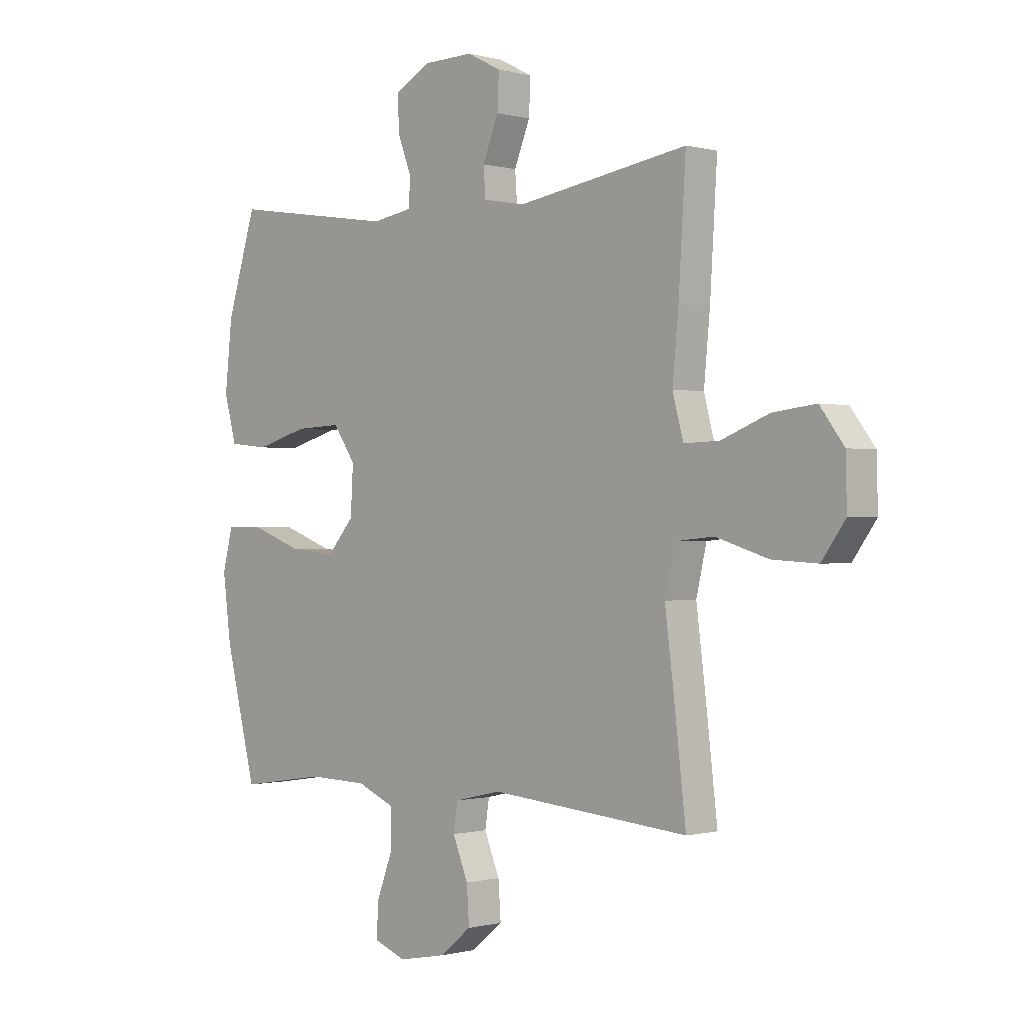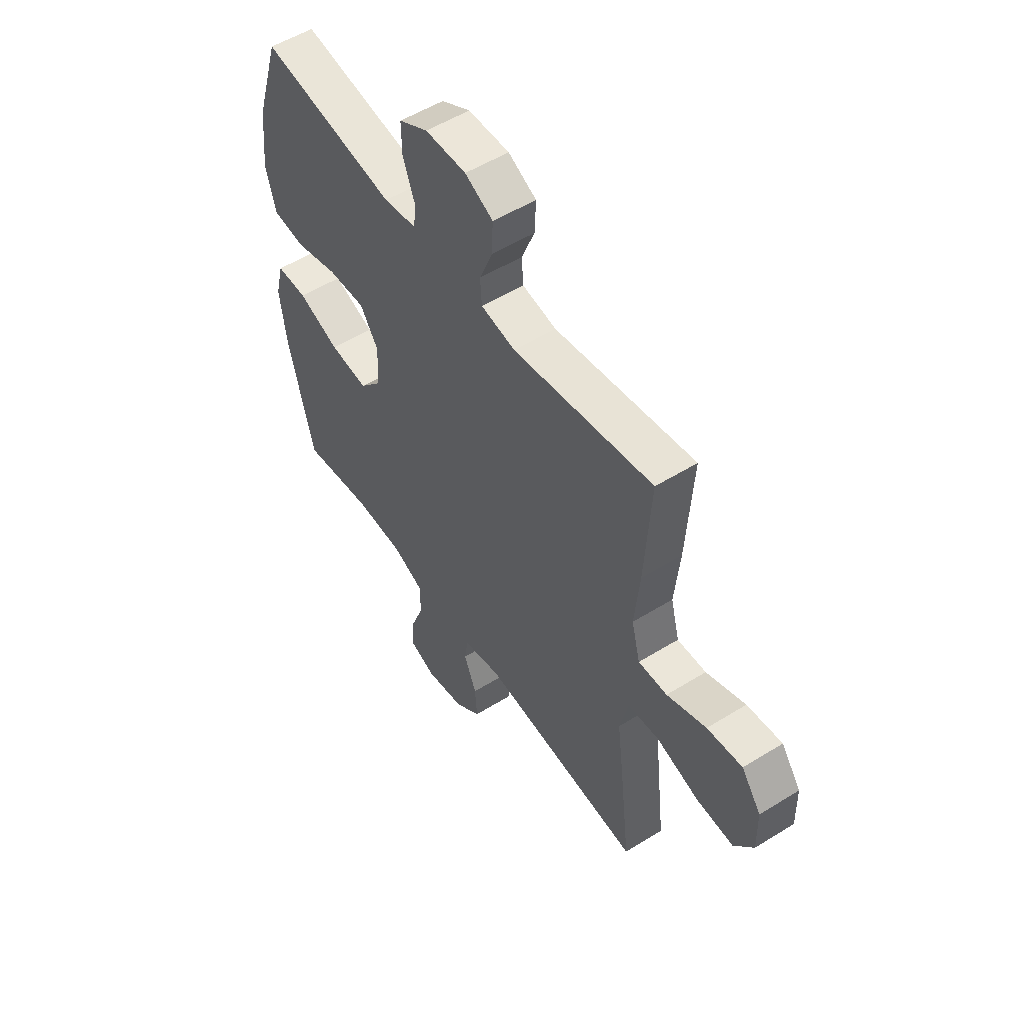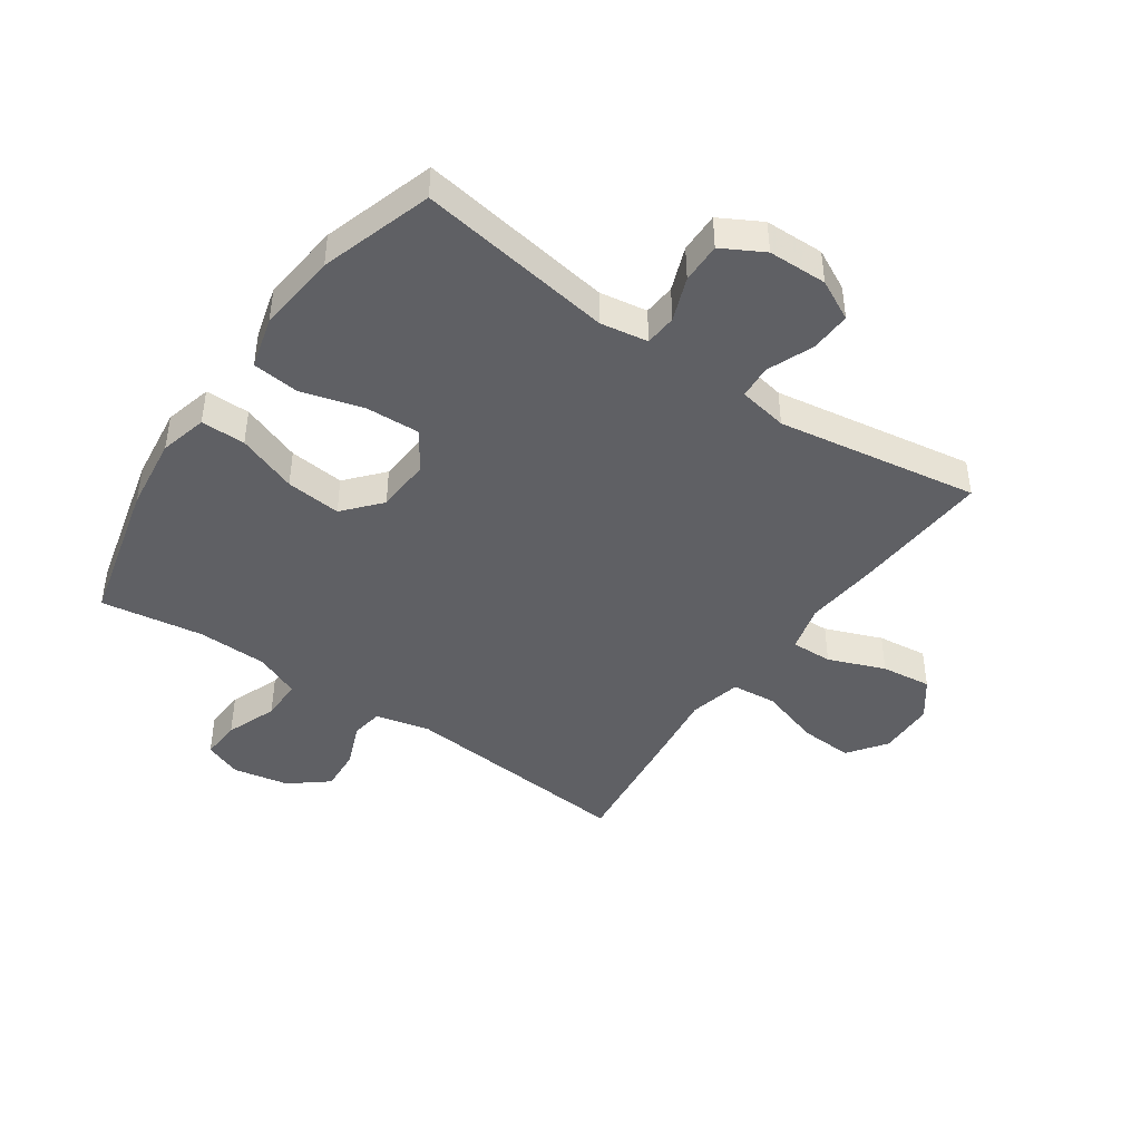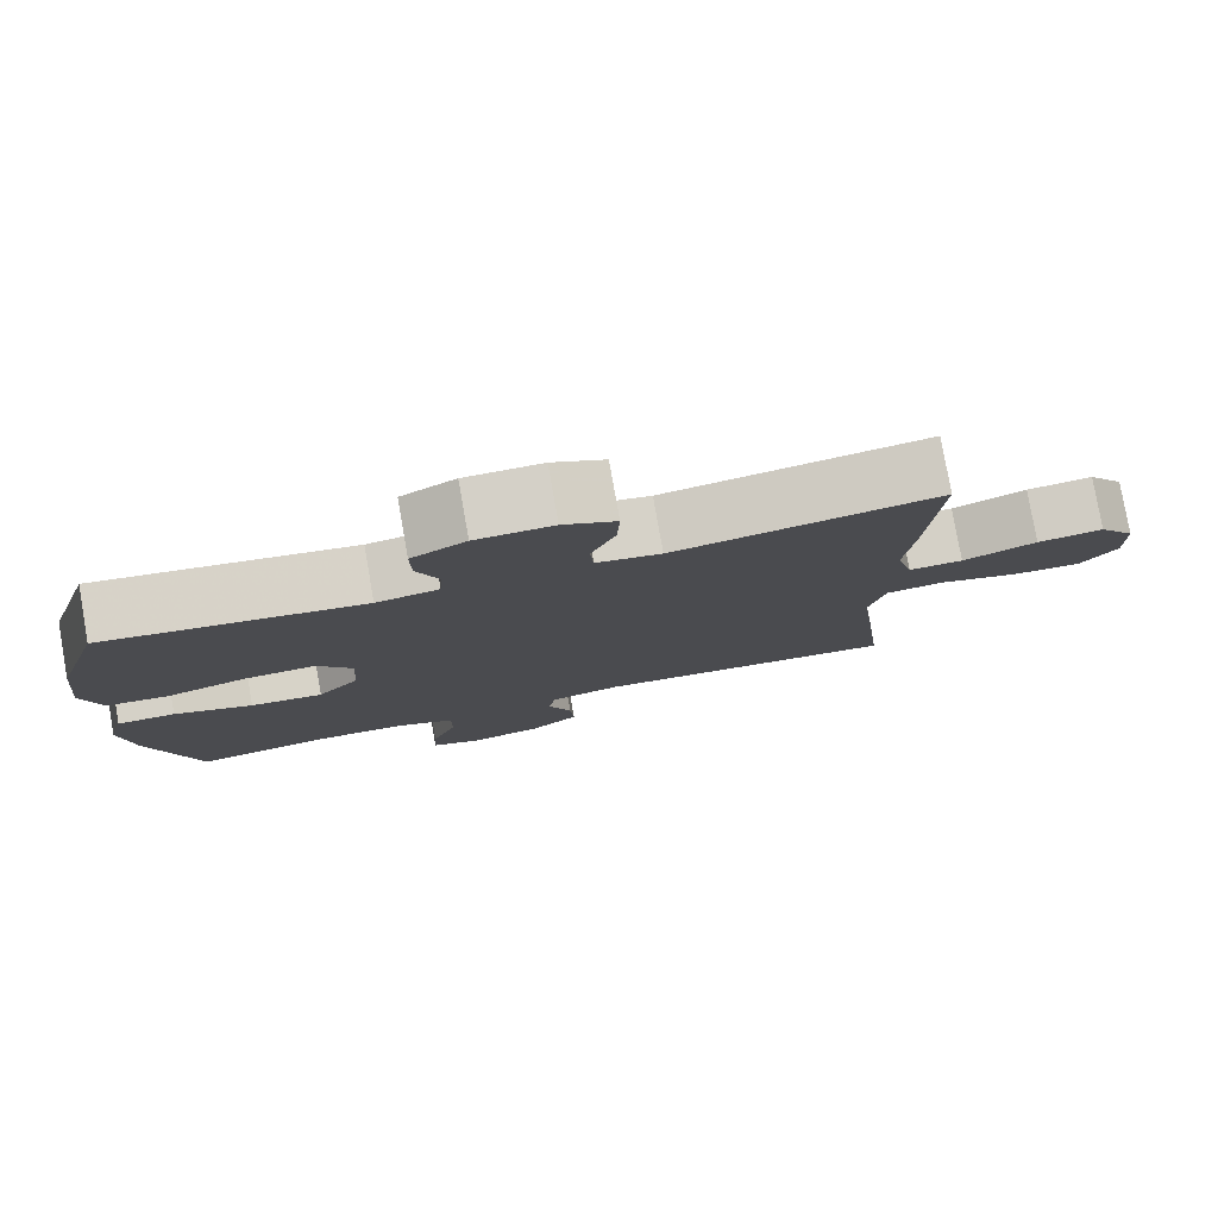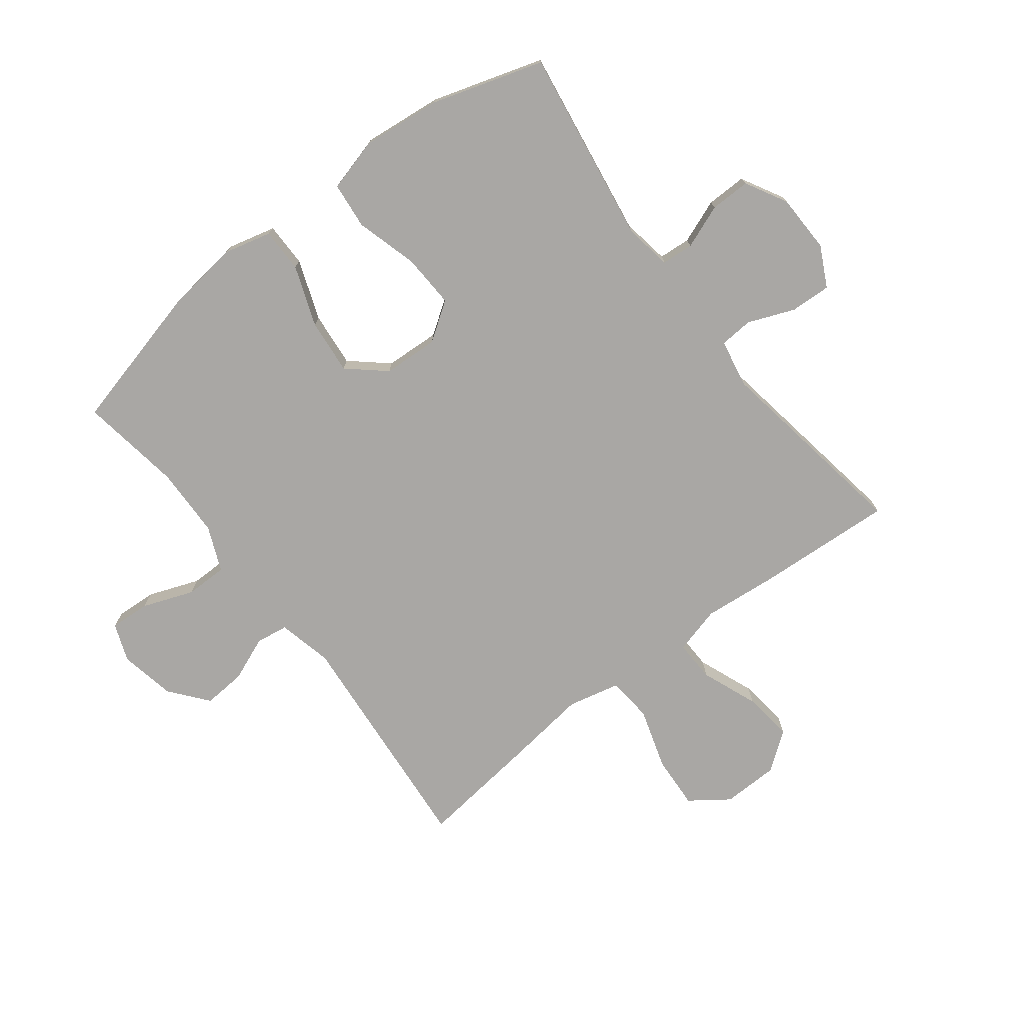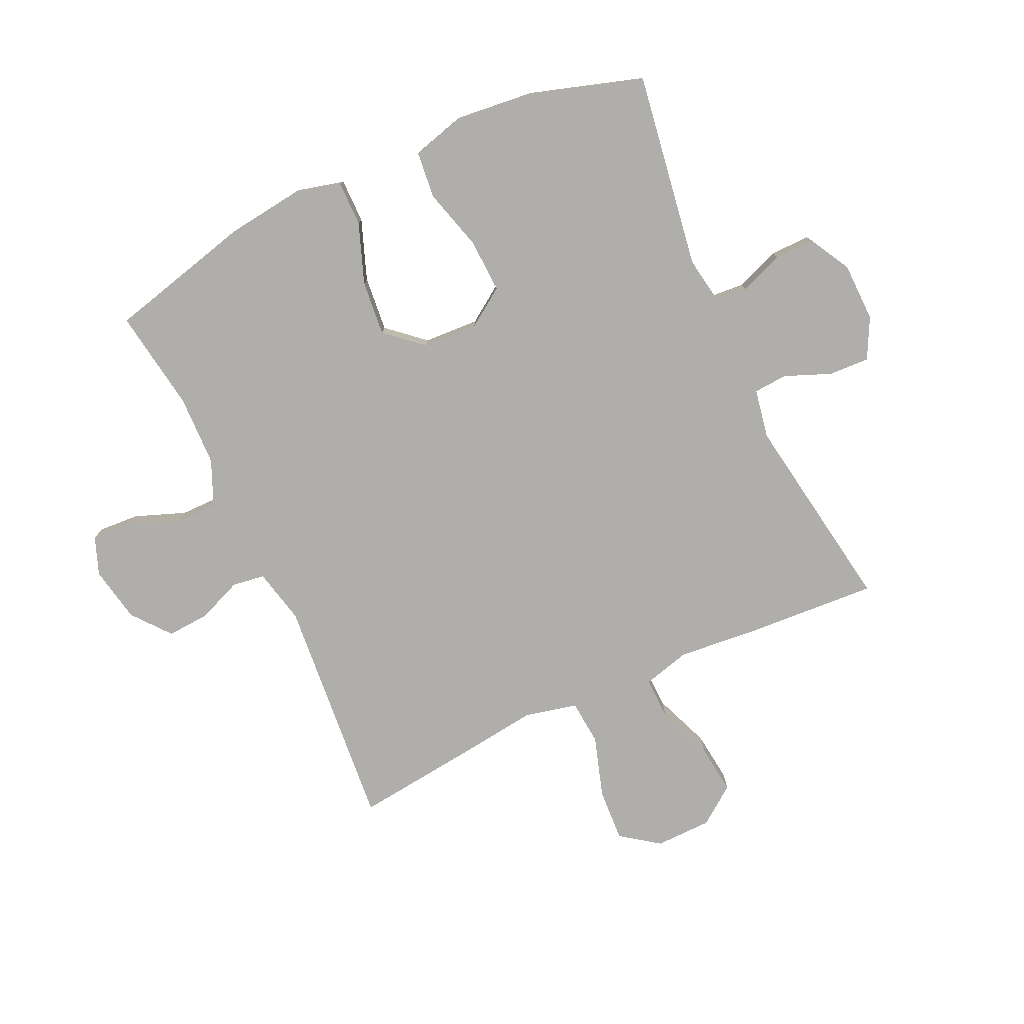
<metadata>
{"format":"obj","ext":"obj","renderer":"f3d","projection":"perspective","resolution":1024,"background":"white","views":[{"elev":-0.4,"azim":45.2,"up":"+Z"},{"elev":53.7,"azim":56.5,"up":"+Z"},{"elev":-43.9,"azim":-34.8,"up":"+Y"},{"elev":79.3,"azim":-10.0,"up":"+Z"},{"elev":-74.7,"azim":-52.4,"up":"+Y"},{"elev":-77.9,"azim":-65.2,"up":"+Y"}]}
</metadata>
<code>
v 0.5 0.07 -0.5
v 0.11 0.07 -0.466
v 0.019 0.07 -0.487
v 0.011 0.07 -0.541
v 0.041 0.07 -0.615
v 0.046 0.07 -0.686
v -0.017 0.07 -0.737
v -0.11 0.07 -0.755
v -0.173 0.07 -0.731
v -0.169 0.07 -0.664
v -0.137 0.07 -0.579
v -0.137 0.07 -0.509
v -0.212 0.07 -0.477
v -0.33 0.07 -0.474
v -0.5 0.07 -0.5
v -0.561 0.07 -0.257
v -0.577 0.07 -0.132
v -0.557 0.07 -0.053
v -0.483 0.07 -0.053
v -0.383 0.07 -0.09
v -0.291 0.07 -0.099
v -0.238 0.07 -0.038
v -0.233 0.07 0.054
v -0.277 0.07 0.118
v -0.367 0.07 0.114
v -0.47 0.07 0.085
v -0.548 0.07 0.093
v -0.572 0.07 0.181
v -0.558 0.07 0.314
v -0.5 0.07 0.5
v -0.175 0.07 0.45
v -0.096 0.07 0.463
v -0.092 0.07 0.516
v -0.12 0.07 0.589
v -0.121 0.07 0.656
v -0.052 0.07 0.694
v 0.046 0.07 0.696
v 0.113 0.07 0.662
v 0.11 0.07 0.594
v 0.079 0.07 0.517
v 0.083 0.07 0.461
v 0.165 0.07 0.446
v 0.5 0.07 0.5
v 0.486 0.07 0.272
v 0.474 0.07 0.147
v 0.495 0.07 0.068
v 0.564 0.07 0.07
v 0.658 0.07 0.107
v 0.742 0.07 0.117
v 0.789 0.07 0.054
v 0.791 0.07 -0.04
v 0.745 0.07 -0.104
v 0.656 0.07 -0.099
v 0.554 0.07 -0.067
v 0.479 0.07 -0.074
v 0.459 0.07 -0.161
v 0.476 0.07 -0.295
v 0.5 0 -0.5
v 0.11 0 -0.466
v 0.019 0 -0.487
v 0.011 0 -0.541
v 0.041 0 -0.615
v 0.046 0 -0.686
v -0.017 0 -0.737
v -0.11 0 -0.755
v -0.173 0 -0.731
v -0.169 0 -0.664
v -0.137 0 -0.579
v -0.137 0 -0.509
v -0.212 0 -0.477
v -0.33 0 -0.474
v -0.5 0 -0.5
v -0.561 0 -0.257
v -0.577 0 -0.132
v -0.557 0 -0.053
v -0.483 0 -0.053
v -0.383 0 -0.09
v -0.291 0 -0.099
v -0.238 0 -0.038
v -0.233 0 0.054
v -0.277 0 0.118
v -0.367 0 0.114
v -0.47 0 0.085
v -0.548 0 0.093
v -0.572 0 0.181
v -0.558 0 0.314
v -0.5 0 0.5
v -0.175 0 0.45
v -0.096 0 0.463
v -0.092 0 0.516
v -0.12 0 0.589
v -0.121 0 0.656
v -0.052 0 0.694
v 0.046 0 0.696
v 0.113 0 0.662
v 0.11 0 0.594
v 0.079 0 0.517
v 0.083 0 0.461
v 0.165 0 0.446
v 0.5 0 0.5
v 0.486 0 0.272
v 0.474 0 0.147
v 0.495 0 0.068
v 0.564 0 0.07
v 0.658 0 0.107
v 0.742 0 0.117
v 0.789 0 0.054
v 0.791 0 -0.04
v 0.745 0 -0.104
v 0.656 0 -0.099
v 0.554 0 -0.067
v 0.479 0 -0.074
v 0.459 0 -0.161
v 0.476 0 -0.295
f 56 57 1 2
f 55 56 2 3
f 52 53 54
f 51 52 54
f 50 51 54
f 49 50 54
f 48 49 54
f 47 48 54
f 46 47 54 55
f 45 46 55 3
f 44 45 3
f 43 44 3
f 42 43 3
f 38 39 40
f 37 38 40
f 36 37 40
f 35 36 40
f 34 35 40
f 33 34 40
f 32 33 40 41
f 41 42 3
f 32 41 3
f 31 32 3
f 29 30 31
f 28 29 31
f 27 28 31
f 26 27 31
f 25 26 31
f 18 19 20
f 17 18 20
f 16 17 20
f 15 16 20
f 14 15 20
f 13 14 20 21
f 12 13 21 22
f 9 10 11
f 8 9 11
f 7 8 11
f 6 7 11
f 5 6 11
f 4 5 11
f 4 11 12
f 12 22 23
f 4 12 23
f 3 4 23
f 24 25 31
f 23 24 31
f 3 23 31
f 59 58 114 113
f 60 59 113 112
f 111 110 109
f 111 109 108
f 111 108 107
f 111 107 106
f 111 106 105
f 111 105 104
f 112 111 104 103
f 60 112 103 102
f 60 102 101
f 60 101 100
f 60 100 99
f 97 96 95
f 97 95 94
f 97 94 93
f 97 93 92
f 97 92 91
f 97 91 90
f 98 97 90 89
f 60 99 98
f 60 98 89
f 60 89 88
f 88 87 86
f 88 86 85
f 88 85 84
f 88 84 83
f 88 83 82
f 77 76 75
f 77 75 74
f 77 74 73
f 77 73 72
f 77 72 71
f 78 77 71 70
f 79 78 70 69
f 68 67 66
f 68 66 65
f 68 65 64
f 68 64 63
f 68 63 62
f 68 62 61
f 69 68 61
f 80 79 69
f 80 69 61
f 80 61 60
f 88 82 81
f 88 81 80
f 88 80 60
f 1 58 59 2
f 2 59 60 3
f 3 60 61 4
f 4 61 62 5
f 5 62 63 6
f 6 63 64 7
f 7 64 65 8
f 8 65 66 9
f 9 66 67 10
f 10 67 68 11
f 11 68 69 12
f 12 69 70 13
f 13 70 71 14
f 14 71 72 15
f 15 72 73 16
f 16 73 74 17
f 17 74 75 18
f 18 75 76 19
f 19 76 77 20
f 20 77 78 21
f 21 78 79 22
f 22 79 80 23
f 23 80 81 24
f 24 81 82 25
f 25 82 83 26
f 26 83 84 27
f 27 84 85 28
f 28 85 86 29
f 29 86 87 30
f 30 87 88 31
f 31 88 89 32
f 32 89 90 33
f 33 90 91 34
f 34 91 92 35
f 35 92 93 36
f 36 93 94 37
f 37 94 95 38
f 38 95 96 39
f 39 96 97 40
f 40 97 98 41
f 41 98 99 42
f 42 99 100 43
f 43 100 101 44
f 44 101 102 45
f 45 102 103 46
f 46 103 104 47
f 47 104 105 48
f 48 105 106 49
f 49 106 107 50
f 50 107 108 51
f 51 108 109 52
f 52 109 110 53
f 53 110 111 54
f 54 111 112 55
f 55 112 113 56
f 56 113 114 57
f 57 114 58 1

</code>
